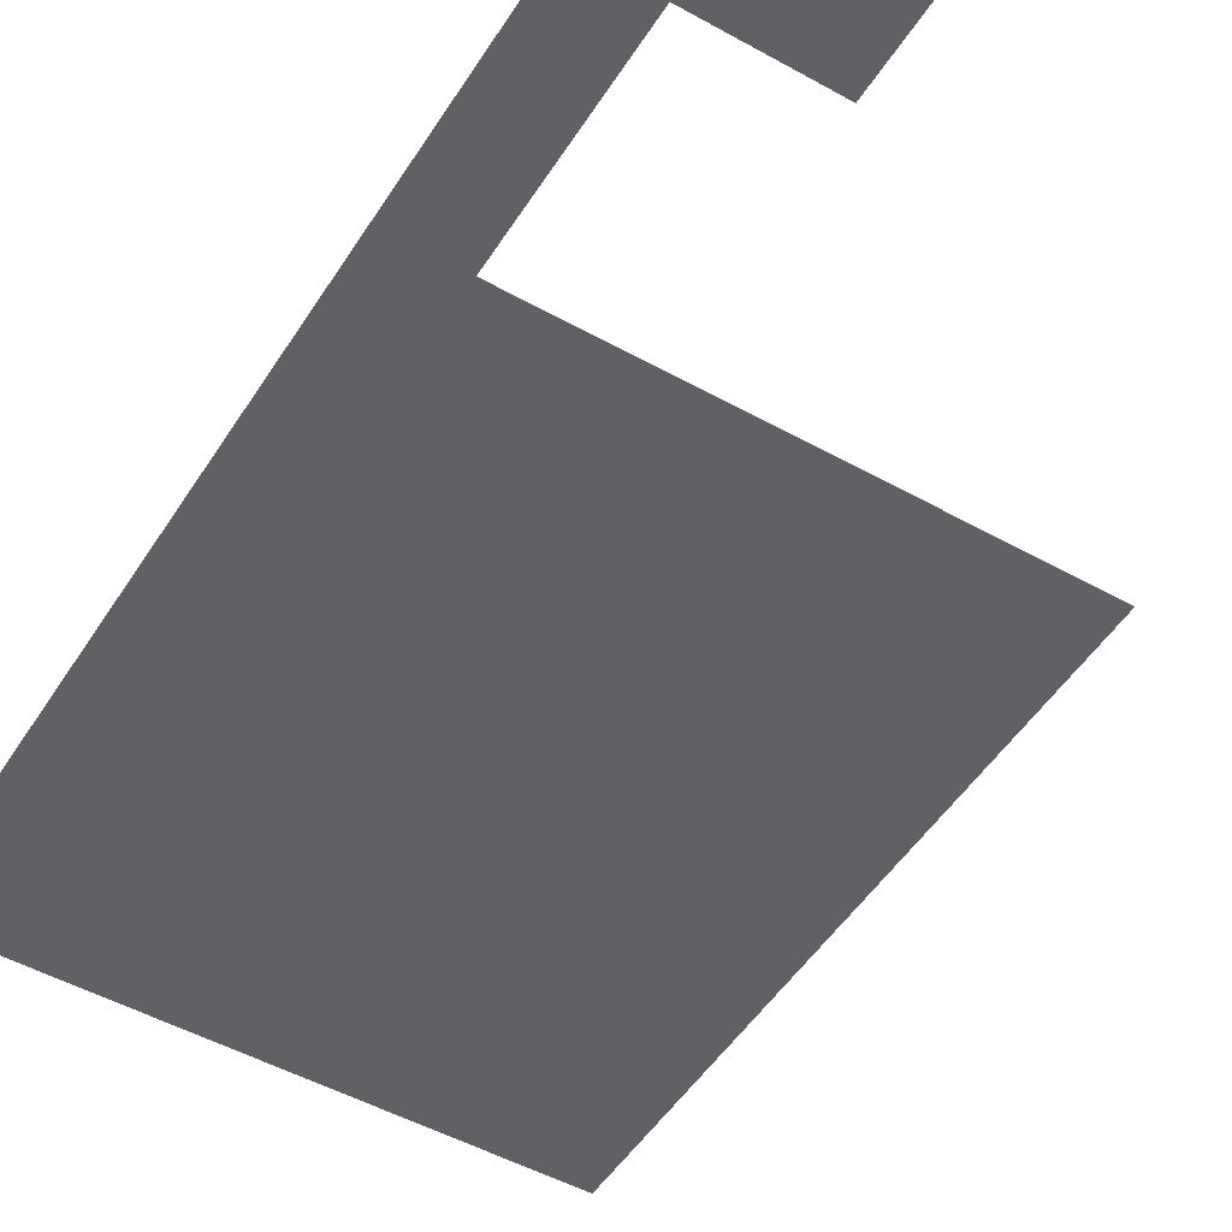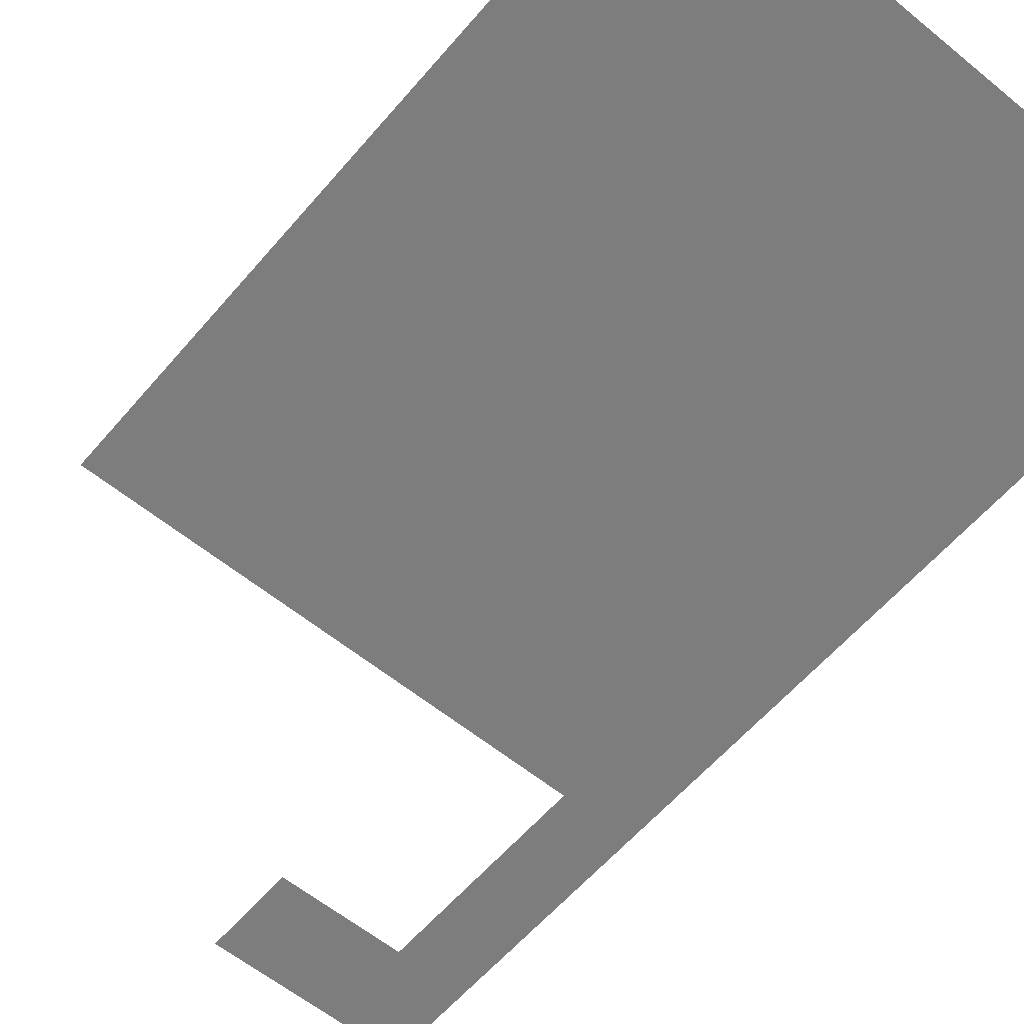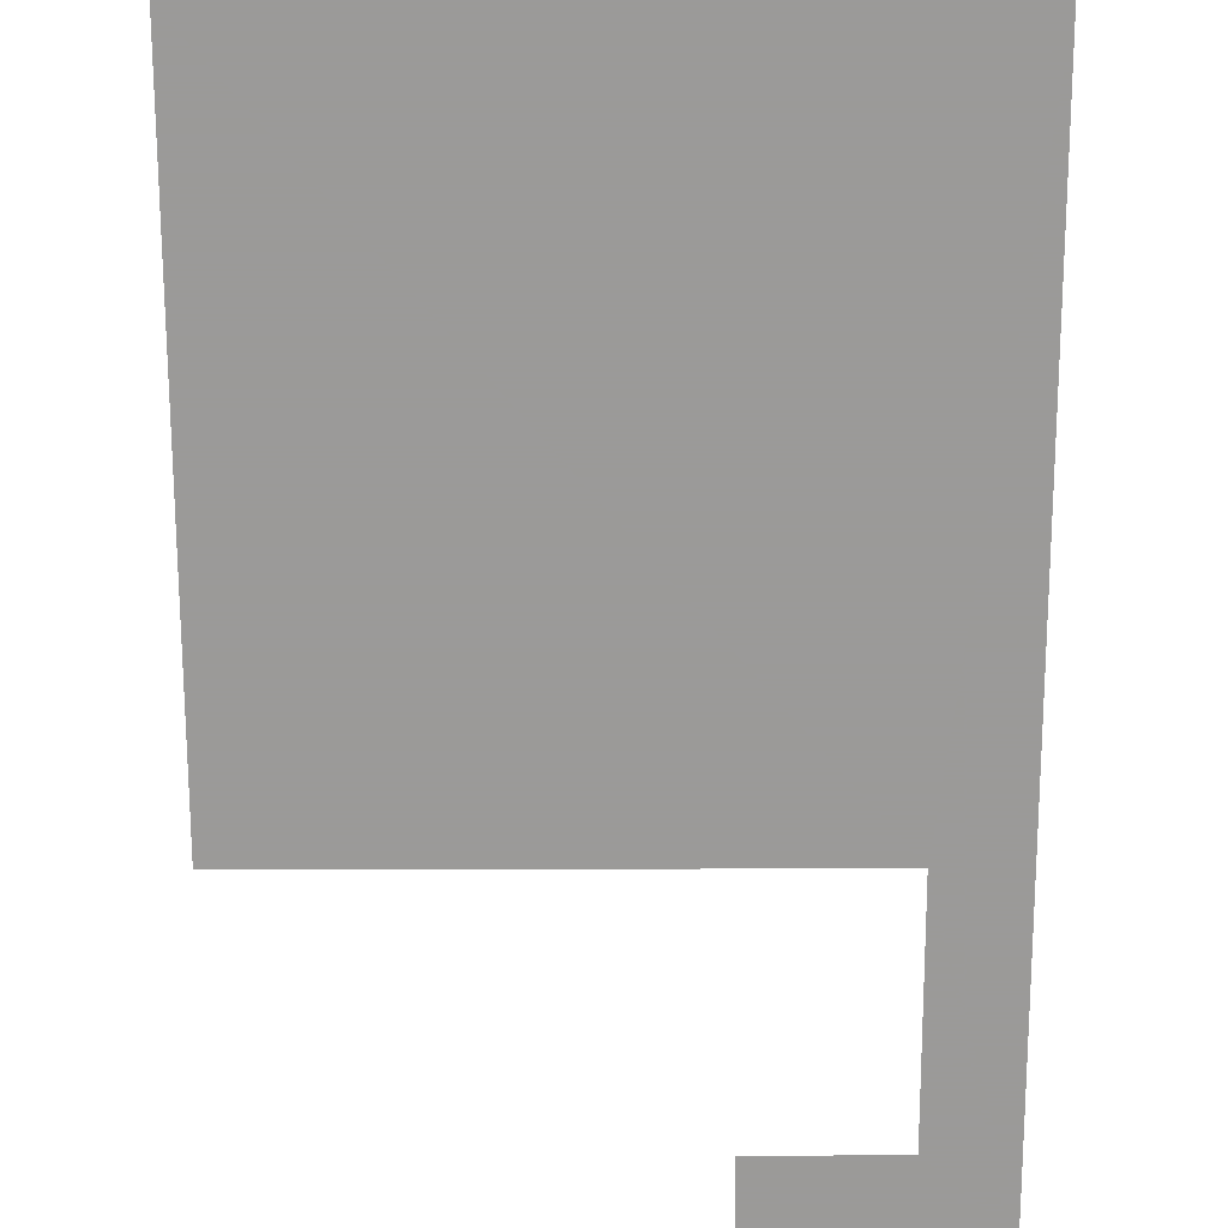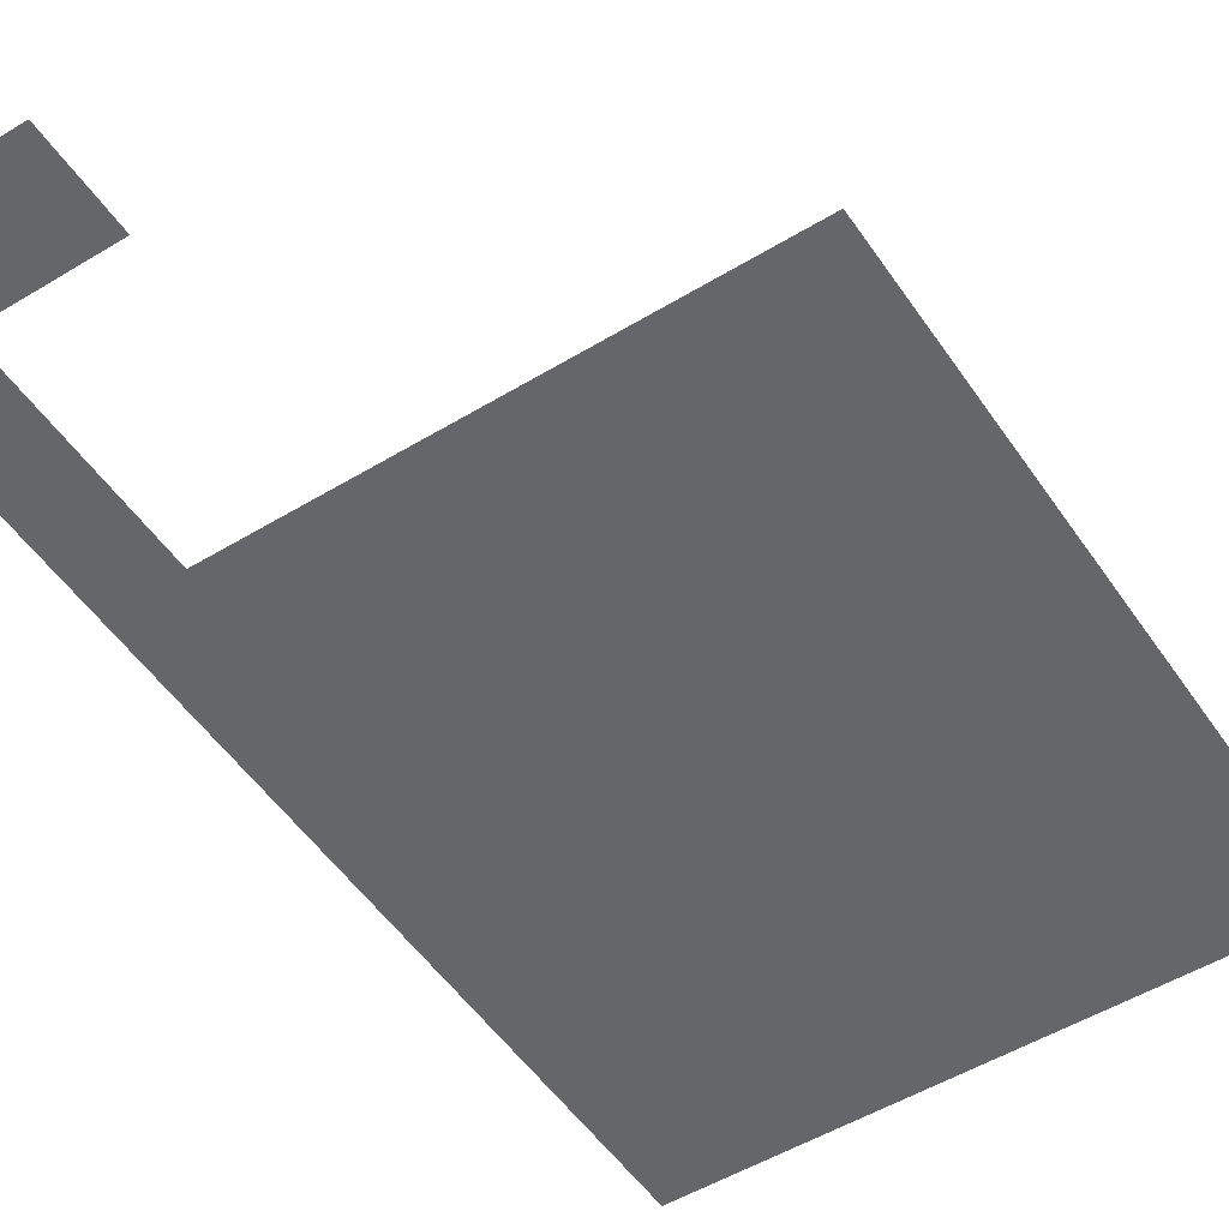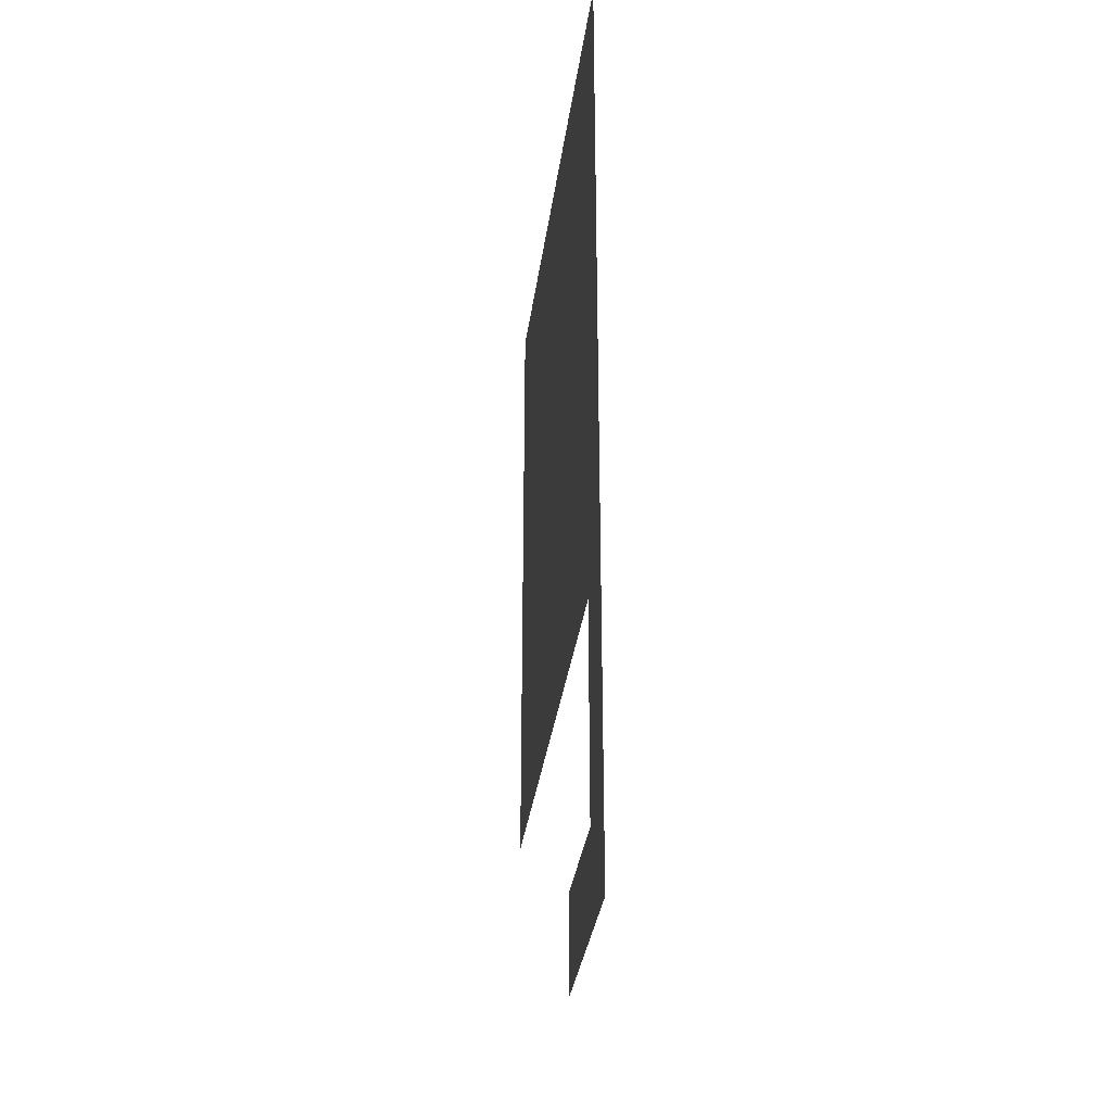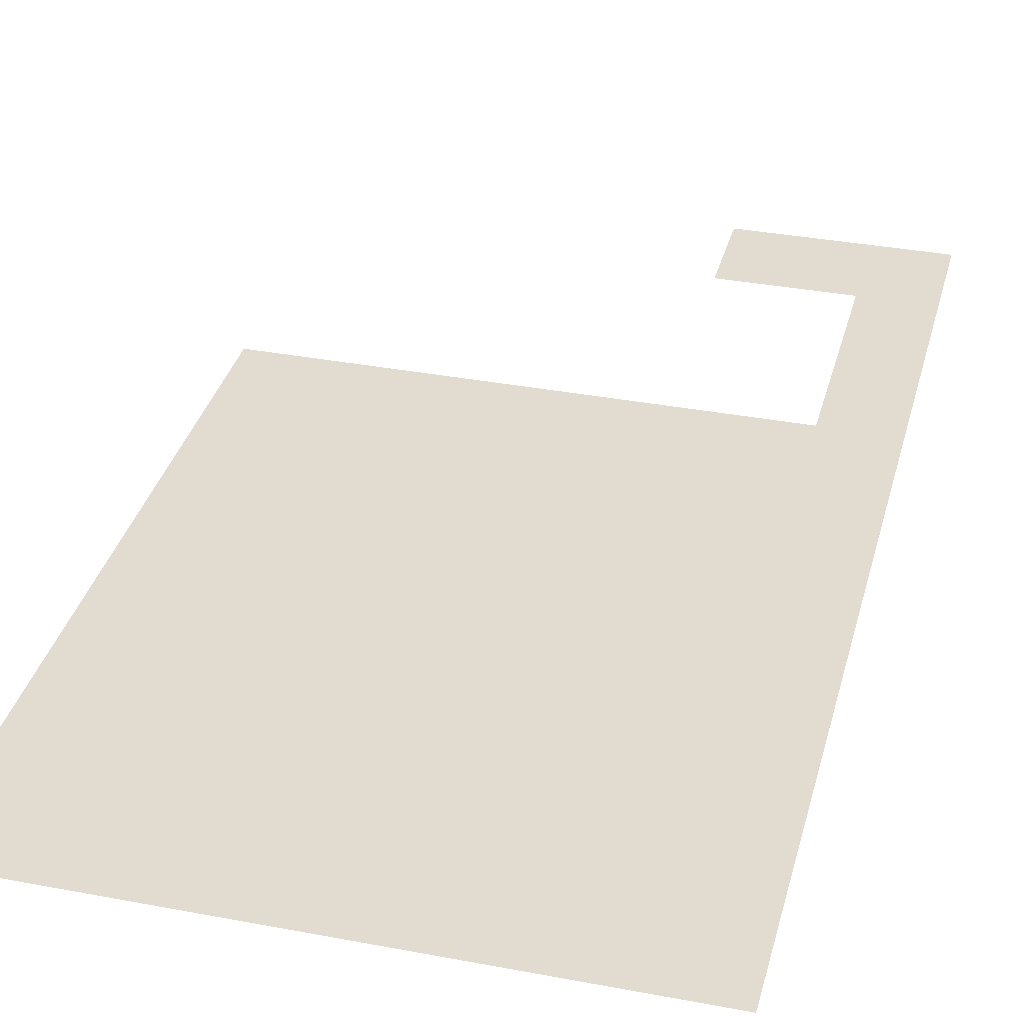
<metadata>
{"format":"obj","ext":"obj","renderer":"f3d","projection":"perspective","resolution":1024,"background":"white","views":[{"elev":-50.1,"azim":-31.5,"up":"+Z"},{"elev":-59.1,"azim":139.9,"up":"+Z"},{"elev":-69.5,"azim":-179.9,"up":"+Z"},{"elev":-51.7,"azim":33.3,"up":"+Z"},{"elev":-33.5,"azim":-97.6,"up":"+Y"},{"elev":34.4,"azim":-165.7,"up":"+Z"}]}
</metadata>
<code>
v -12.86 8.183 0.05
v -10.96 -9.486 0.05
v 1.875 8.183 0.05
v -12.86 -17.64 0.05
v -10.96 -15.18 0.05
v -7.665 -17.64 0.05
v -7.665 -15.18 0.05
v 1.875 -9.486 0.05
g Terrain_1687_0
f 1 3 2
f 2 4 1
f 4 2 5
f 6 4 5
f 6 5 7
f 2 3 8

</code>
